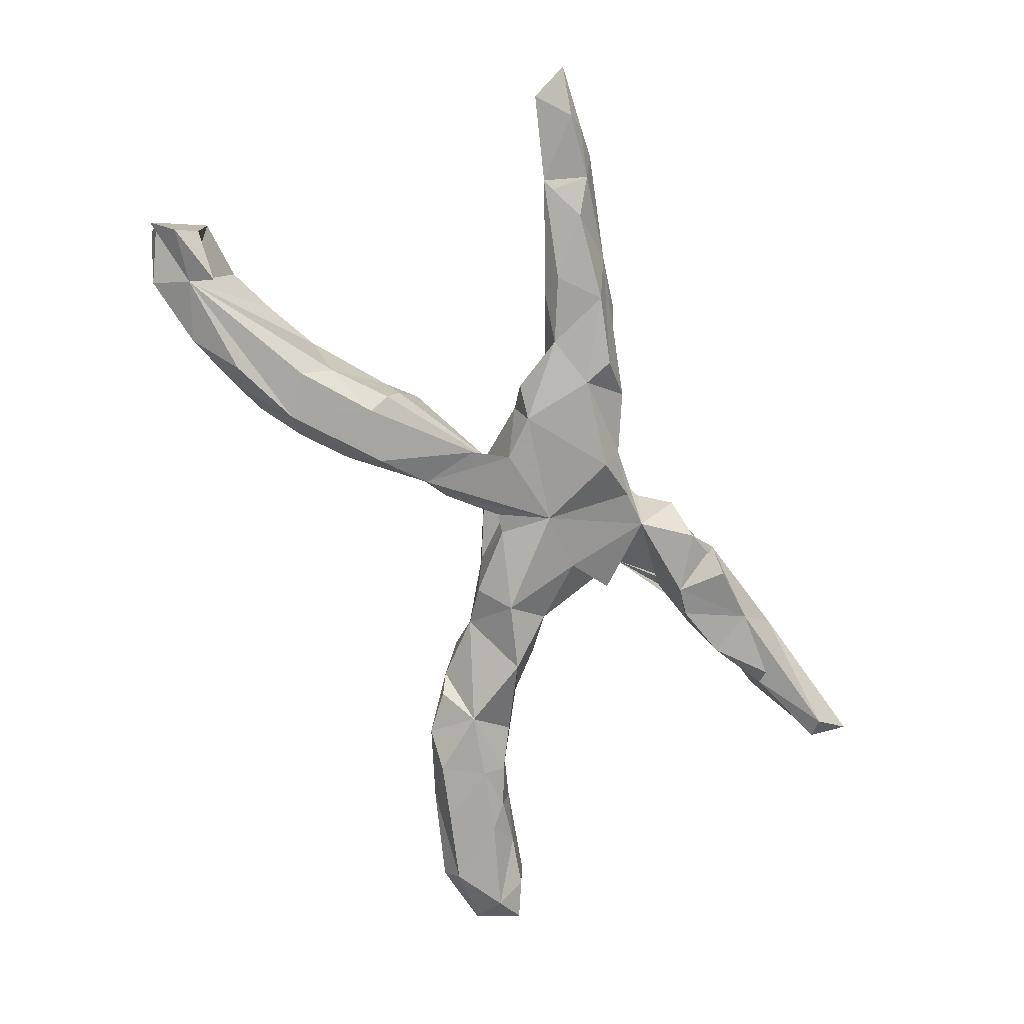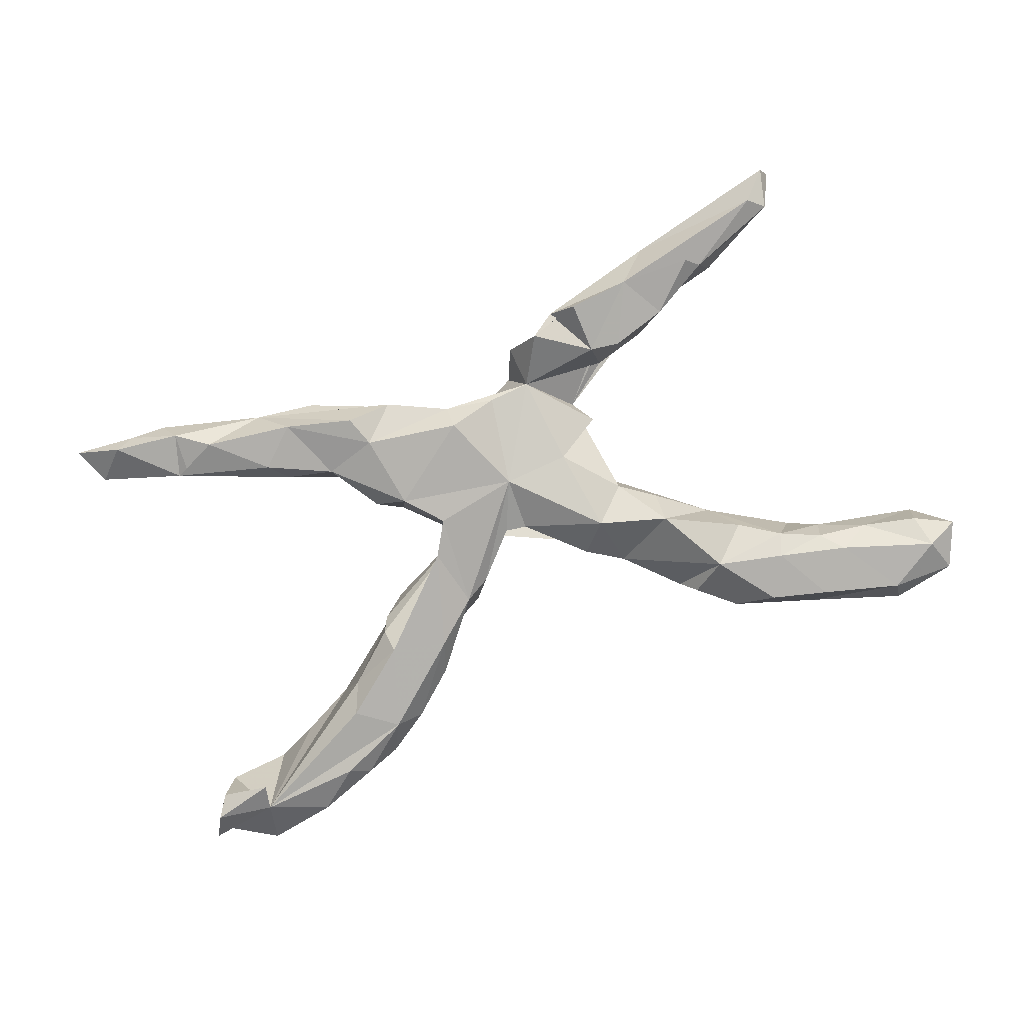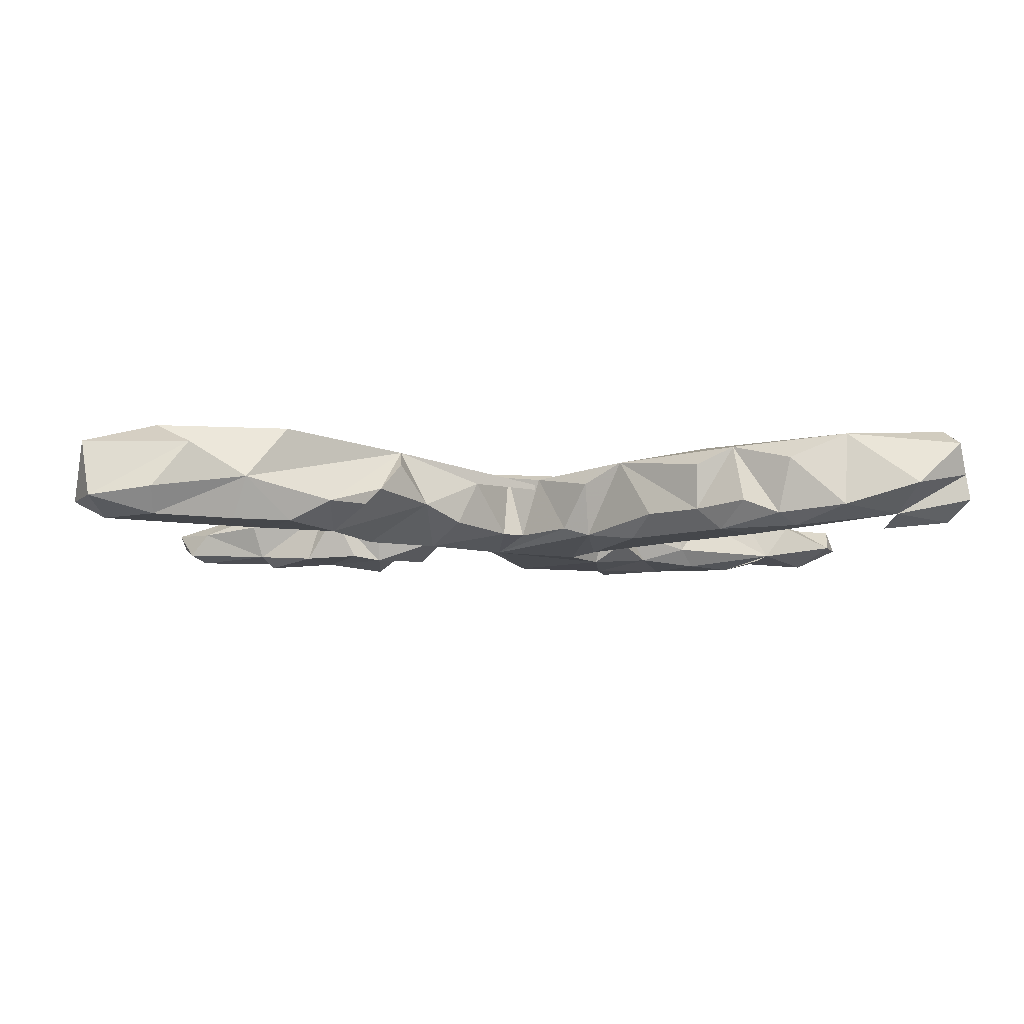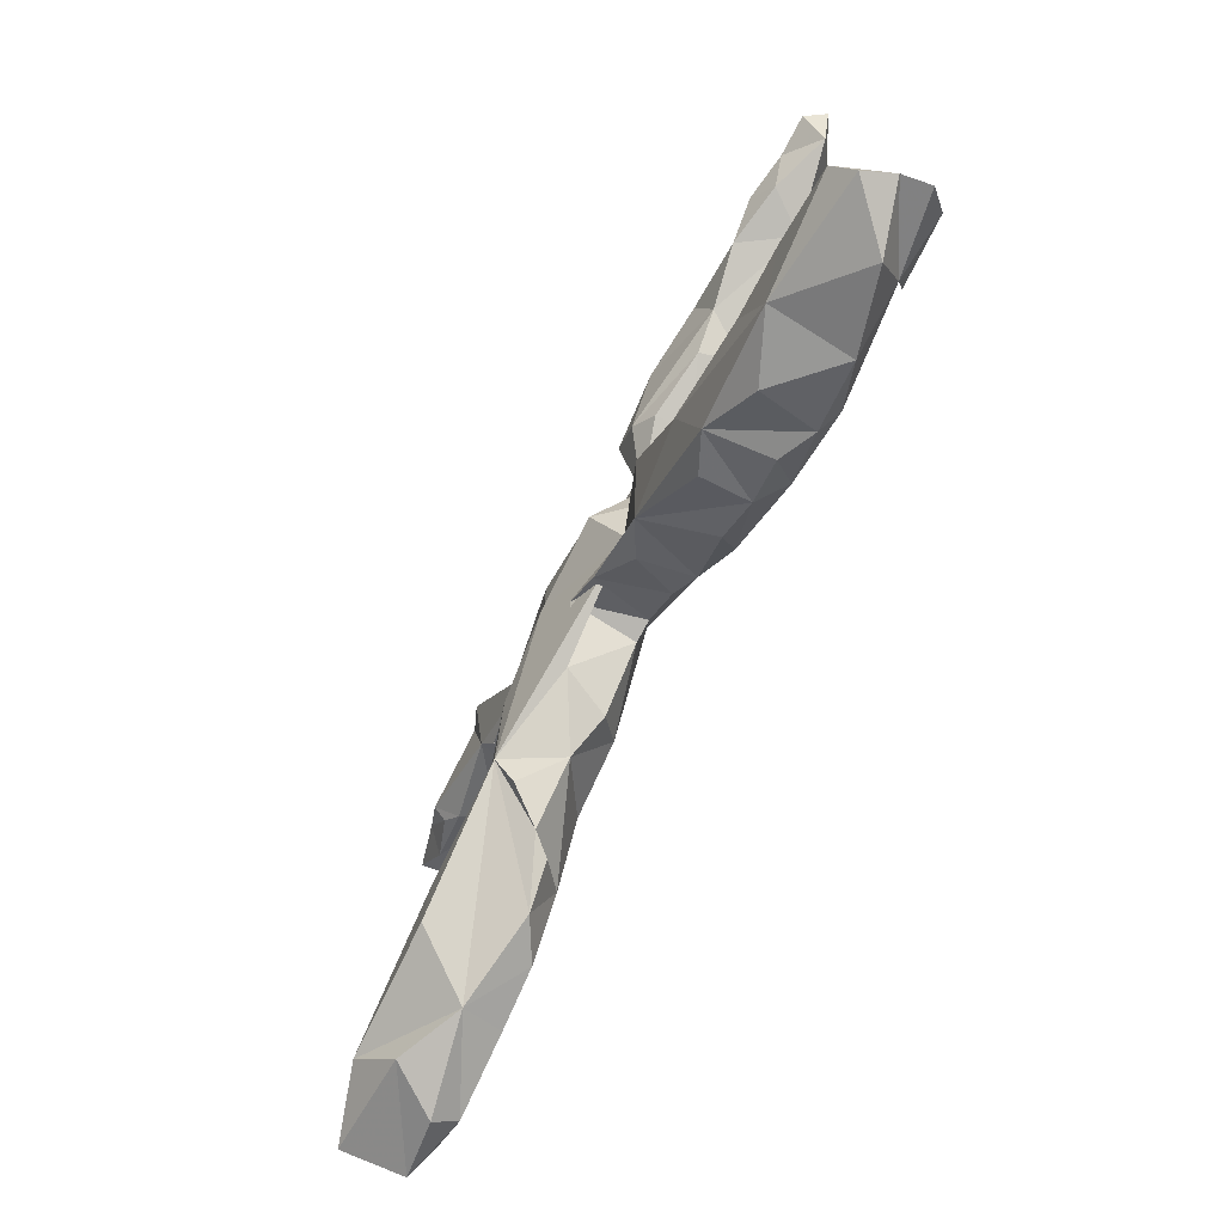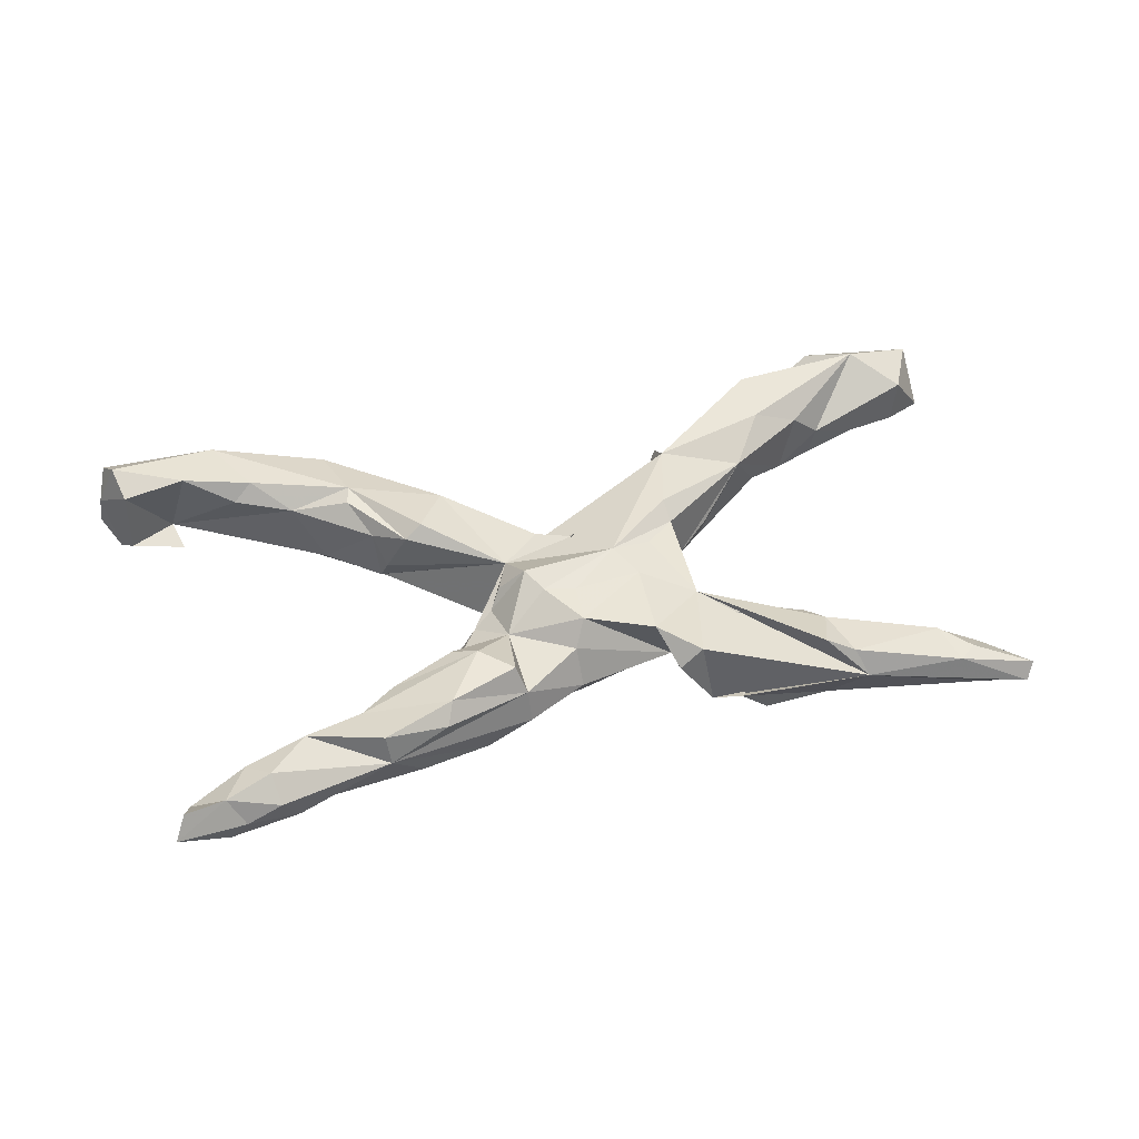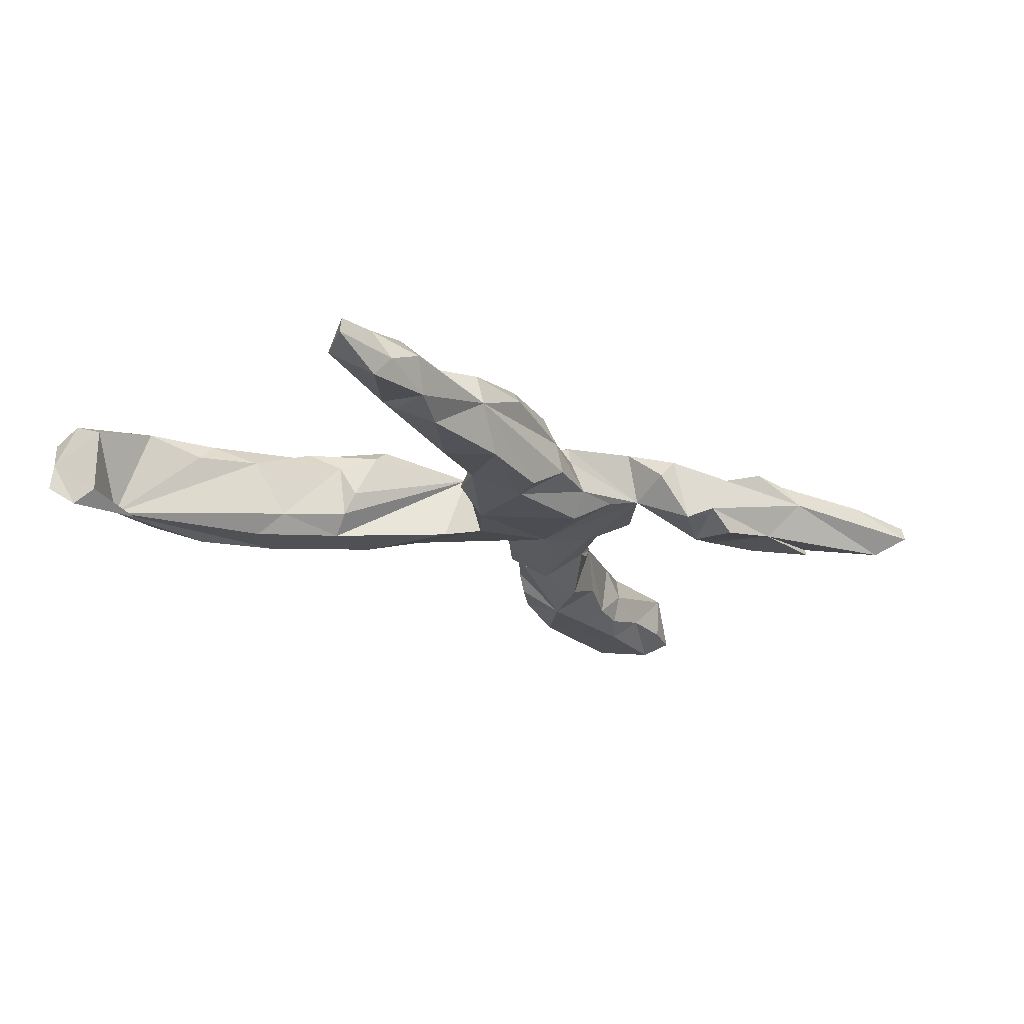
<metadata>
{"format":"obj","ext":"obj","renderer":"f3d","projection":"perspective","resolution":1024,"background":"white","views":[{"elev":-73.8,"azim":113.3,"up":"+Z"},{"elev":-79.3,"azim":-158.3,"up":"+Z"},{"elev":-10.9,"azim":-3.9,"up":"+Z"},{"elev":-70.7,"azim":63.3,"up":"+Y"},{"elev":45.2,"azim":165.1,"up":"+Z"},{"elev":-19.9,"azim":137.6,"up":"+Z"}]}
</metadata>
<code>
v 0.8082 -0.3801 0.003992
v 0.8147 -0.3801 -0.04335
v 0.7914 -0.4098 0.05695
v 0.7635 -0.3002 -0.05276
v 0.7747 -0.365 0.08815
v 0.684 -0.3556 -0.06662
v 0.7609 -0.3036 0.06402
v 0.5866 -0.3841 0.07806
v 0.7851 -0.3348 -0.07823
v 0.7058 -0.432 -0.02186
v 0.6504 -0.3014 0.08685
v 0.6705 -0.3065 -0.08559
v 0.5757 -0.4018 -0.05811
v 0.7474 0.4409 0.04044
v 0.7672 0.4633 0.002325
v 0.7373 0.3934 -0.002131
v 0.4643 -0.208 0.05036
v 0.5639 -0.2573 0.05106
v 0.4963 -0.3388 -0.08696
v 0.5305 -0.267 0.0839
v 0.6783 0.4312 0.04268
v 0.4609 -0.3593 -0.06748
v 0.4797 -0.3821 0.03233
v 0.6381 0.365 0.03666
v 0.5906 0.4463 0.01994
v 0.3866 -0.3178 0.06458
v 0.6801 0.4428 -0.03944
v 0.5872 0.3474 -0.03018
v 0.599 0.4071 0.05862
v 0.532 0.3425 0.05757
v 0.3577 -0.2032 0.0875
v 0.6505 0.4513 -0.004434
v 0.566 0.3563 -0.03955
v 0.4148 -0.1783 -0.05052
v 0.3991 0.3946 0.006381
v 0.4373 -0.2301 -0.08484
v 0.3994 -0.3426 -0.04102
v 0.5615 0.4258 -0.03588
v 0.3217 -0.2973 0.03509
v 0.4308 0.3046 0.04127
v 0.3201 -0.2903 -0.04923
v 0.3653 -0.1694 0.08239
v 0.501 0.3856 -0.05639
v 0.3329 -0.1087 0.0459
v 0.3241 -0.1015 -0.04879
v 0.366 -0.284 -0.0857
v 0.314 -0.08195 -0.009311
v 0.4087 0.3004 -0.06251
v 0.193 -0.1623 0.0655
v 0.3152 -0.1358 -0.08428
v 0.3828 0.2635 -0.03218
v 0.2406 -0.2239 -0.04758
v 0.2787 -0.06254 0.06648
v 0.4048 0.3827 0.05947
v 0.3672 0.2564 0.03743
v 0.2951 0.2455 -0.05938
v 0.1129 0.01781 0.04016
v 0.1371 -0.09817 -0.06716
v 0.216 0.2477 0.07725
v 0.3405 0.3618 -0.06522
v 0.1996 0.2736 -0.07998
v 0.2588 0.2102 -0.004342
v 0.2481 -0.07177 0.08937
v 0.2961 0.3749 0.04627
v 0.2377 0.1475 -0.03994
v 0.2159 -0.161 -0.08412
v 0.1602 0.0117 -0.08271
v 0.2553 0.2189 0.05634
v 0.1944 0.1171 -0.01056
v 0.1793 0.1391 -0.08195
v 0.1457 0.1768 0.02547
v 0.1907 0.02463 -0.04973
v 0.2818 0.3455 0.07627
v 0.1447 0.3141 0.02198
v 0.1406 0.07998 0.0441
v 0.1229 0.07396 -0.08295
v 0.2186 0.3289 -0.07893
v 0.159 0.0979 0.009896
v 0.1292 -0.1234 0.03029
v 0.04568 -0.02434 0.05808
v 0.09143 -0.07586 -0.05028
v 0.1619 0.2975 0.07329
v 0.1414 0.3264 -0.03679
v 0.06988 0.1327 0.07632
v 0.09533 0.09335 0.09067
v -0.02775 0.09767 -0.07097
v 0.01999 0.2175 0.07511
v 0.03524 0.2741 -0.03387
v -0.01414 0.008061 0.06802
v 0.04032 0.2458 0.03217
v 0.01532 0.002929 -0.05149
v 0.01466 0.1455 0.07595
v -0.02332 -0.003558 -0.04993
v -0.1681 -0.04706 -0.08413
v 0.03163 0.2439 -0.08026
v -0.07116 0.07956 0.09091
v -0.0817 -0.07603 0.03738
v -0.1187 -0.09829 -0.04488
v -0.09546 0.2706 0.07586
v -0.1296 0.2594 -0.01208
v -0.1955 -0.02077 0.08889
v -0.05452 0.2575 -0.03209
v -0.1049 0.1322 0.07318
v -0.1451 0.06109 0.07162
v -0.146 0.1 -0.04612
v -0.1828 -0.1457 -0.01903
v -0.2333 -0.1525 0.08068
v -0.2711 -0.2401 -0.008518
v -0.2335 -0.2001 0.04666
v -0.1232 0.3316 0.0256
v -0.2002 0.01427 0.06498
v -0.1996 0.179 0.04532
v -0.2276 0.001146 -0.03429
v -0.2986 -0.2566 -0.04155
v -0.1814 0.3466 -0.05174
v -0.3791 -0.1275 0.04222
v -0.2908 -0.0851 -0.084
v -0.1632 0.33 0.06201
v -0.228 0.1427 -0.003772
v -0.2901 -0.0484 -0.01275
v -0.3595 -0.2125 -0.08614
v -0.4385 0.4213 0.01459
v -0.2249 0.3738 -0.03047
v -0.4441 -0.3133 0.087
v -0.4241 -0.1623 -0.03544
v -0.3632 -0.3123 -0.04621
v -0.2759 0.281 -0.06027
v -0.3294 0.272 -0.05264
v -0.2816 0.2381 0.04887
v -0.2737 0.3742 -0.0704
v -0.4357 -0.3168 -0.08603
v -0.5132 -0.3707 -0.01541
v -0.371 0.376 0.07512
v -0.3742 0.2641 0.03548
v -0.3829 0.381 -0.05465
v -0.495 -0.2045 -0.05911
v -0.6132 -0.4038 0.04033
v -0.5361 -0.3443 -0.08822
v -0.4797 -0.2411 -0.08678
v -0.4394 -0.2099 0.08341
v -0.3991 0.2996 0.04807
v -0.6025 -0.2725 -0.08653
v -0.5229 -0.2145 0.04669
v -0.4282 0.3003 -0.05475
v -0.4191 0.3943 0.05661
v -0.5764 -0.2285 -0.004814
v -0.5674 -0.2365 -0.06265
v -0.5521 0.3383 0.01931
v -0.6748 -0.3843 -0.08881
v -0.6794 -0.3358 0.08453
v -0.6753 -0.4187 -0.04487
v -0.6595 -0.2544 -0.04411
v -0.5099 0.3769 -0.06457
v -0.5325 0.3562 -0.0436
v -0.7677 -0.3295 -0.08781
v -0.7653 -0.2778 0.03291
v -0.6573 0.3921 0.01006
v -0.757 -0.277 -0.05029
v -0.575 0.3835 0.0576
v -0.5816 0.3634 0.03436
v -0.8086 -0.3659 0.0465
v -0.789 -0.3938 -0.05824
v -0.6643 0.4387 -0.04525
v -0.5976 0.4464 0.03869
v -0.6927 0.4136 -0.032
v -0.8257 -0.3112 -0.05606
v -0.6271 0.4246 0.04236
v -0.7239 0.4678 0.0189
v -0.7116 0.4825 -0.01056
f 71 68 59
f 55 59 68
f 82 71 59
f 62 68 71
f 160 148 159
f 141 159 148
f 167 160 159
f 157 148 160
f 100 110 99
f 118 99 110
f 87 100 99
f 167 159 164
f 145 164 159
f 168 167 164
f 73 74 82
f 71 82 74
f 54 40 30
f 28 30 40
f 74 73 64
f 54 64 73
f 35 74 64
f 30 24 29
f 21 29 24
f 35 30 29
f 28 24 30
f 90 100 87
f 103 87 99
f 118 112 99
f 103 99 112
f 129 112 141
f 133 141 112
f 145 141 133
f 159 141 145
f 154 141 148
f 62 55 68
f 40 59 55
f 115 118 110
f 122 112 118
f 133 112 122
f 122 145 133
f 122 164 145
f 51 40 55
f 73 59 40
f 54 73 40
f 82 59 73
f 35 54 30
f 35 64 54
f 25 35 29
f 22 19 13
f 6 13 19
f 23 22 13
f 46 19 22
f 10 6 1
f 2 1 6
f 3 10 1
f 13 6 10
f 136 121 139
f 131 139 121
f 147 136 139
f 125 121 136
f 142 152 147
f 146 147 152
f 139 142 147
f 155 152 142
f 146 136 147
f 138 142 139
f 138 139 131
f 126 131 121
f 126 121 114
f 108 114 121
f 108 126 114
f 149 155 142
f 158 152 155
f 149 142 138
f 132 138 131
f 132 131 126
f 166 158 155
f 156 158 166
f 156 152 158
f 162 155 149
f 132 149 138
f 162 166 155
f 151 149 132
f 137 151 132
f 162 149 151
f 161 166 162
f 137 162 151
f 35 60 77
f 61 77 60
f 83 35 77
f 60 43 48
f 28 48 43
f 56 60 48
f 35 43 60
f 33 28 43
f 51 48 28
f 56 61 60
f 51 56 48
f 40 51 28
f 135 123 130
f 127 130 123
f 127 135 130
f 122 123 135
f 115 127 123
f 95 88 61
f 83 61 88
f 70 95 61
f 102 88 95
f 77 61 83
f 74 83 88
f 70 61 56
f 62 56 51
f 165 163 154
f 135 154 163
f 157 165 154
f 153 154 135
f 122 135 163
f 144 154 153
f 144 153 135
f 128 135 127
f 127 115 100
f 110 100 115
f 86 102 95
f 100 88 102
f 65 70 56
f 141 154 144
f 31 8 20
f 11 20 8
f 17 31 20
f 26 8 31
f 31 49 26
f 39 26 49
f 63 49 31
f 97 107 106
f 109 106 107
f 5 1 7
f 4 7 1
f 11 5 7
f 3 1 5
f 11 7 6
f 4 6 7
f 18 11 6
f 20 11 18
f 17 20 18
f 6 17 18
f 42 31 17
f 44 42 17
f 53 31 42
f 57 107 97
f 98 97 106
f 116 107 101
f 96 101 107
f 111 116 101
f 34 44 17
f 53 42 44
f 47 53 44
f 63 31 53
f 57 49 63
f 53 57 63
f 80 49 57
f 58 49 79
f 80 79 49
f 89 80 57
f 81 79 80
f 89 57 97
f 96 107 57
f 93 89 97
f 128 144 135
f 134 144 128
f 70 86 95
f 134 128 127
f 129 127 100
f 100 102 86
f 76 86 70
f 69 70 65
f 62 69 65
f 76 70 69
f 62 65 56
f 100 86 105
f 94 105 86
f 58 86 76
f 57 76 69
f 67 76 57
f 78 57 69
f 93 94 86
f 67 58 76
f 81 86 58
f 66 58 67
f 9 6 12
f 4 12 6
f 9 12 4
f 1 9 4
f 94 106 117
f 121 117 106
f 113 94 117
f 52 66 41
f 46 41 66
f 49 52 41
f 58 66 52
f 37 41 46
f 50 46 66
f 50 36 46
f 6 46 36
f 34 36 50
f 19 46 6
f 34 6 36
f 2 6 9
f 125 117 121
f 116 117 125
f 108 121 106
f 22 37 46
f 26 41 37
f 26 37 22
f 1 2 9
f 8 13 10
f 113 105 94
f 111 104 112
f 103 112 104
f 113 111 112
f 96 104 111
f 85 78 71
f 69 71 78
f 84 85 71
f 75 78 85
f 96 111 101
f 113 116 111
f 85 96 57
f 91 80 89
f 103 104 96
f 75 85 57
f 84 96 85
f 92 103 96
f 92 96 84
f 57 78 75
f 87 84 71
f 87 92 84
f 87 103 92
f 90 87 71
f 134 129 141
f 100 112 129
f 127 129 134
f 144 134 141
f 91 93 86
f 98 94 93
f 89 93 91
f 81 91 86
f 80 91 81
f 50 67 57
f 45 50 57
f 66 67 50
f 112 105 113
f 34 50 45
f 47 45 57
f 120 113 117
f 79 81 58
f 44 34 45
f 17 6 34
f 116 113 120
f 116 120 117
f 98 106 94
f 97 98 93
f 49 58 52
f 39 49 41
f 39 41 26
f 23 26 22
f 8 23 13
f 26 23 8
f 156 146 152
f 143 136 146
f 107 126 108
f 109 107 108
f 132 126 107
f 124 132 107
f 161 156 166
f 137 161 162
f 38 27 28
f 16 28 27
f 33 38 28
f 32 27 38
f 33 43 38
f 35 38 43
f 116 125 136
f 83 74 35
f 148 157 154
f 122 115 123
f 71 69 62
f 168 165 157
f 169 163 165
f 55 62 51
f 90 88 100
f 168 169 165
f 122 163 169
f 164 169 168
f 118 115 122
f 164 122 169
f 16 24 28
f 90 74 88
f 167 168 157
f 160 167 157
f 71 74 90
f 119 112 100
f 105 112 119
f 47 57 53
f 45 47 44
f 140 107 116
f 140 124 107
f 161 150 156
f 146 156 150
f 150 124 140
f 143 150 140
f 132 124 150
f 116 143 140
f 146 150 143
f 136 143 116
f 8 10 3
f 5 8 3
f 11 8 5
f 108 106 109
f 150 161 137
f 32 15 27
f 16 27 15
f 21 15 32
f 25 38 35
f 38 25 32
f 21 32 25
f 14 16 15
f 137 132 150
f 29 21 25
f 21 14 15
f 16 14 21
f 16 21 24
f 100 105 119

</code>
